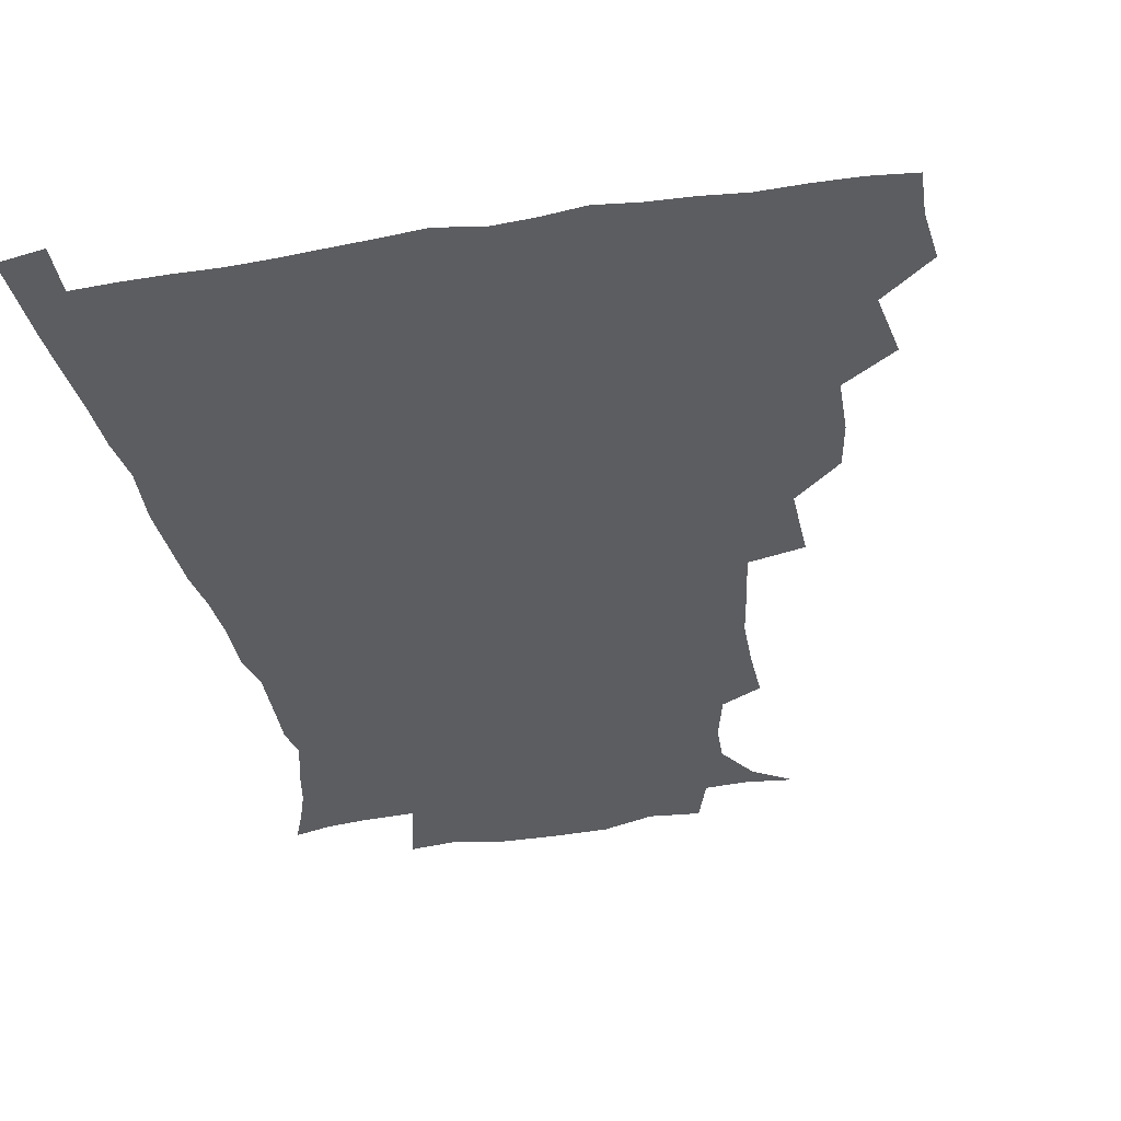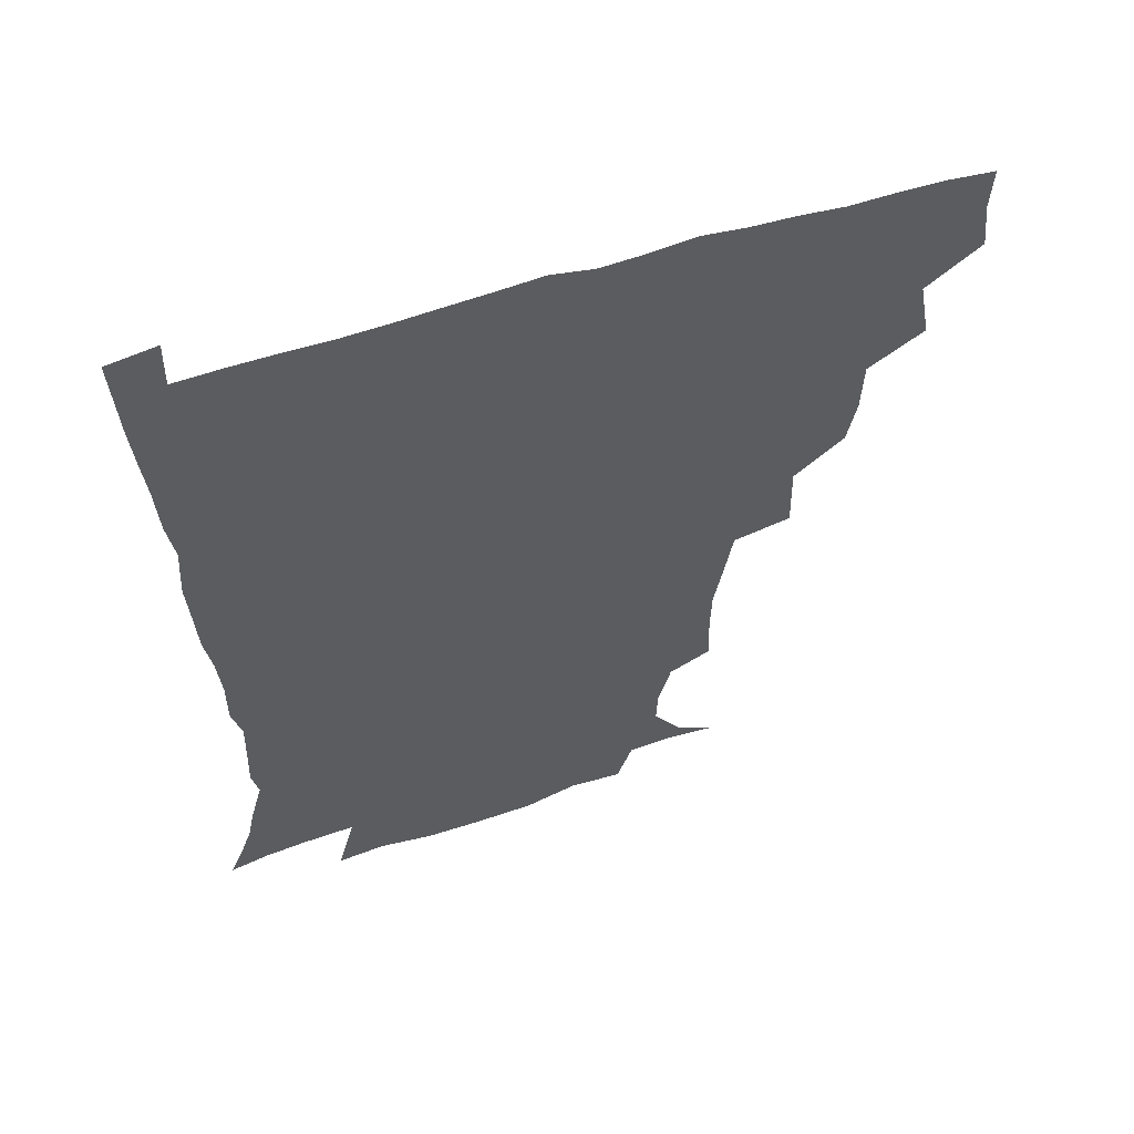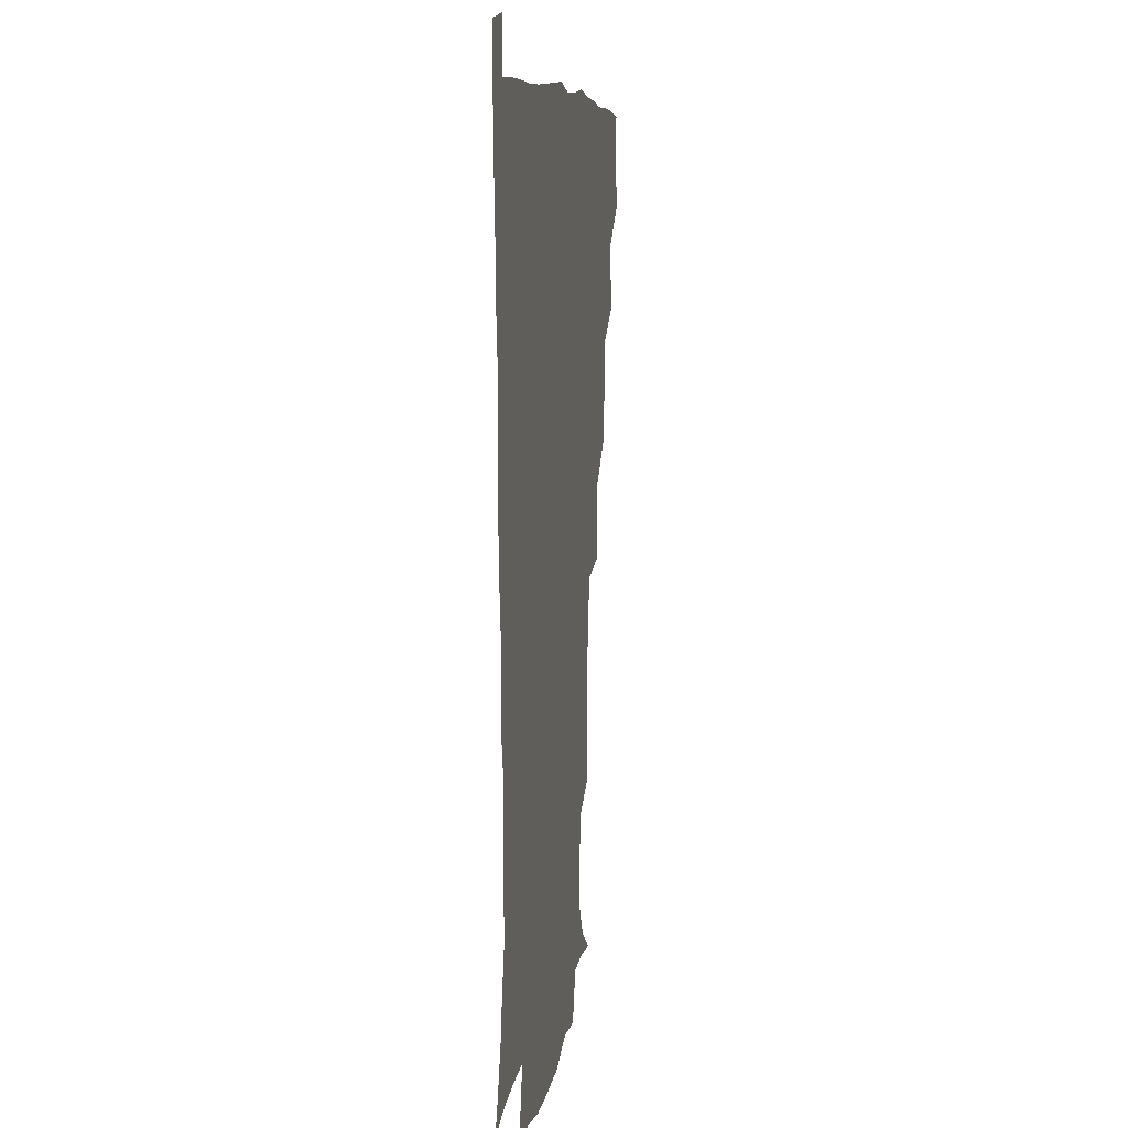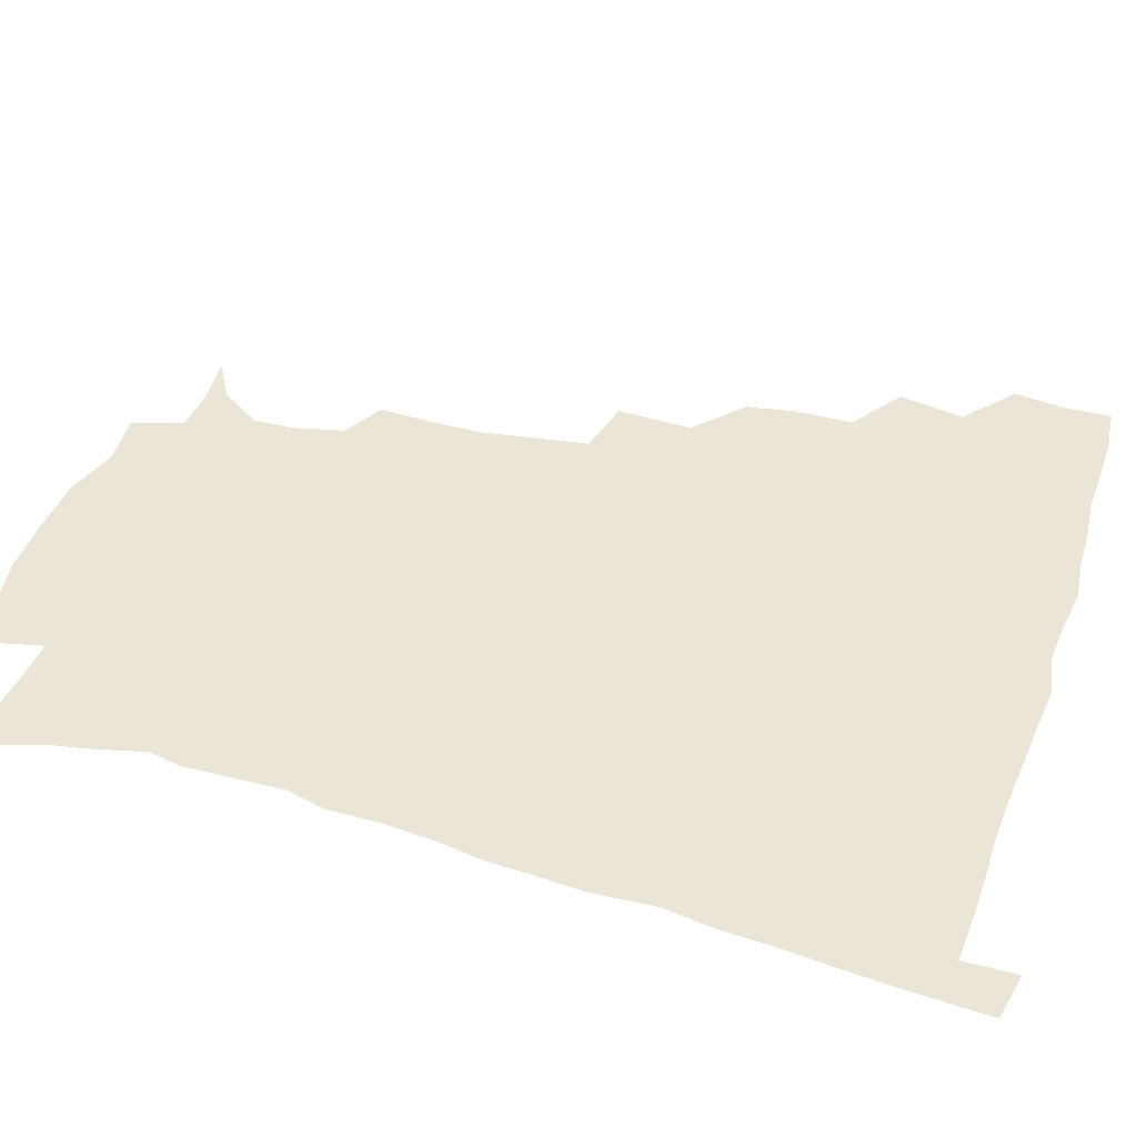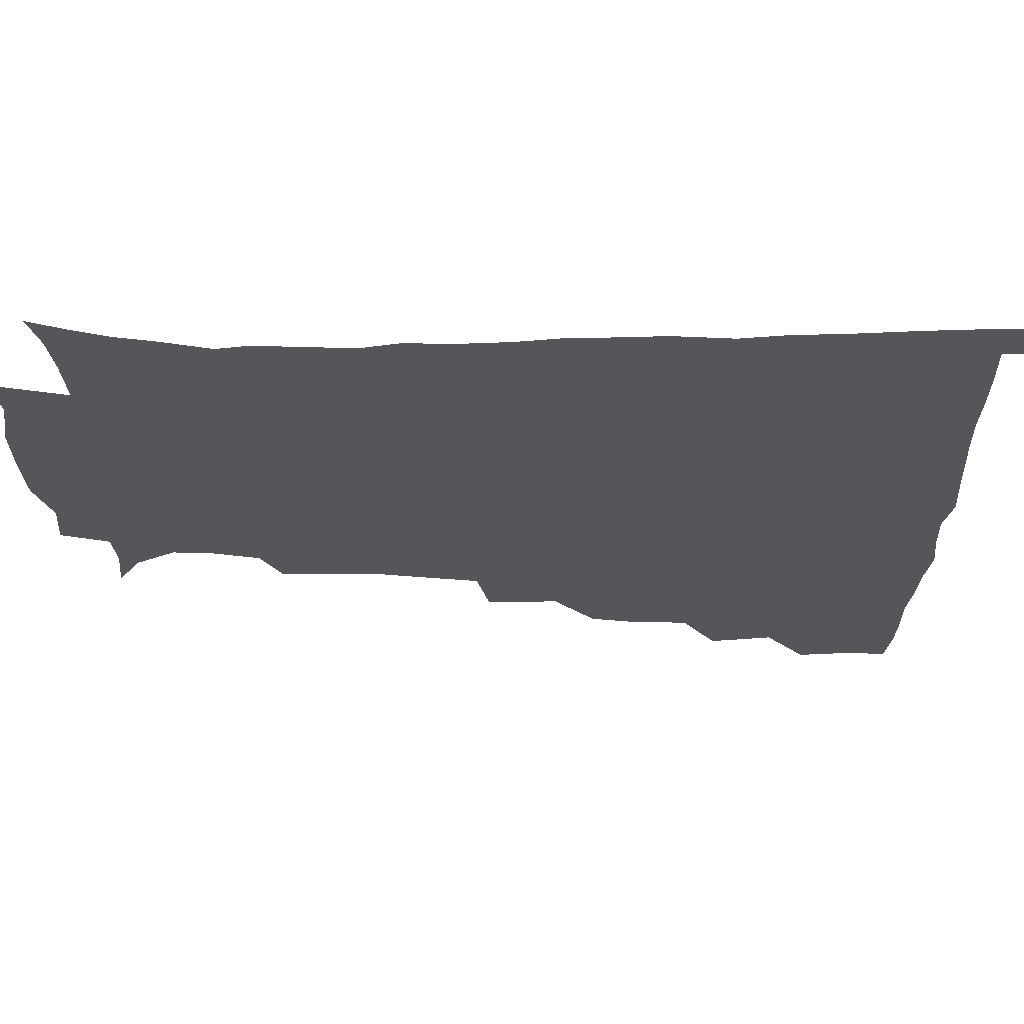
<metadata>
{"format":"obj","ext":"obj","renderer":"f3d","projection":"perspective","resolution":1024,"background":"white","views":[{"elev":-37.1,"azim":-168.9,"up":"+Z"},{"elev":58.5,"azim":162.0,"up":"+Y"},{"elev":7.5,"azim":98.7,"up":"+Y"},{"elev":44.0,"azim":108.5,"up":"+Z"},{"elev":-26.1,"azim":89.5,"up":"+Z"}]}
</metadata>
<code>
v 435.5 402.5 0
v 437.4 419.8 0
v 436.8 435.4 0
v 449.2 366.2 0
v 453.1 388 0
v 452.2 404 0
v 453 420.1 0
v 451.8 436.9 0
v 470.8 318.1 0
v 467.8 334.6 0
v 467.3 353.8 0
v 469.6 374.8 0
v 469 390.2 0
v 468.4 405.4 0
v 467.9 420.4 0
v 466.9 437.2 0
v 486.5 278.3 0
v 487.1 303.5 0
v 486.2 326.6 0
v 485 343.3 0
v 485.3 361.2 0
v 484.7 376.5 0
v 484.1 391.3 0
v 483.5 405.9 0
v 482.8 420.8 0
v 482.2 436.8 0
v 511 202.5 0
v 511.7 221.3 0
v 511.3 238.4 0
v 508.9 252.6 0
v 505.5 273.8 0
v 502.7 293.7 0
v 501.3 312.1 0
v 499.4 327.6 0
v 499.2 344.5 0
v 499.7 362.1 0
v 499.5 377.3 0
v 498.9 391.8 0
v 498.3 406.1 0
v 497.7 420.4 0
v 496.9 438.2 0
v 506.9 142.1 0
v 520.5 150.2 0
v 529.6 164 0
v 529.1 177.6 0
v 524.9 194.9 0
v 525 216.8 0
v 524 233.5 0
v 522.4 248.9 0
v 520.1 265.5 0
v 518.1 283.3 0
v 517.1 301.2 0
v 517 319.2 0
v 516.4 334.2 0
v 514.8 348 0
v 515.2 364.1 0
v 514.4 377.9 0
v 513.5 392.1 0
v 512.8 406.5 0
v 512.2 421 0
v 511.5 438.7 0
v 523.5 143.7 0
v 534.7 155.8 0
v 539.7 172.7 0
v 538.3 189 0
v 536.6 204.9 0
v 537.6 226.4 0
v 535.5 239.7 0
v 534 254.6 0
v 532.7 271.5 0
v 531 286.3 0
v 530.7 304.5 0
v 530.3 318.9 0
v 530.2 335.4 0
v 529.6 349.6 0
v 529.3 364 0
v 529.7 378.6 0
v 528.2 392.4 0
v 527.8 406.6 0
v 526.9 422.1 0
v 525.7 440.4 0
v 538.5 142.5 0
v 549.8 164.1 0
v 551.2 181.3 0
v 549.6 195.5 0
v 549.6 213.6 0
v 549.5 231.2 0
v 548 244.7 0
v 547.3 260.7 0
v 545.7 273.7 0
v 544.8 289.3 0
v 544 303.7 0
v 544.4 321.2 0
v 544.5 336.2 0
v 543.9 350 0
v 543.5 363.9 0
v 543.9 378.6 0
v 543.3 392.2 0
v 543 406 0
v 542 421.3 0
v 540.7 438.6 0
v 543.8 125.7 0
v 557 148.9 0
v 562.1 167 0
v 562.7 185.5 0
v 562.4 200.7 0
v 561.9 216.7 0
v 561.8 232.3 0
v 560.5 246.7 0
v 559.9 261.8 0
v 559.3 276.6 0
v 558.4 291 0
v 559.2 308.3 0
v 558.1 320.9 0
v 558.8 337.7 0
v 558.2 350.4 0
v 558.6 365.1 0
v 558.1 378.6 0
v 557.5 392.4 0
v 557.3 406.2 0
v 556.7 420.7 0
v 555.4 437.7 0
v 561.4 127.1 0
v 572 150.5 0
v 575.1 170.7 0
v 575.2 185.6 0
v 574.8 202 0
v 573.4 219.7 0
v 575.3 236 0
v 573.4 248.2 0
v 573.2 263.5 0
v 572.9 277.2 0
v 572.3 291.6 0
v 572.6 309 0
v 572.9 323.7 0
v 572.7 337.2 0
v 572.5 350.9 0
v 573 365.8 0
v 572.4 378.8 0
v 572.5 392.5 0
v 571.8 406.7 0
v 571 421.2 0
v 569.4 440.4 0
v 579.2 121.2 0
v 586.5 151.6 0
v 587.6 170.6 0
v 588 187.3 0
v 587.9 204.4 0
v 586.7 217 0
v 585.9 238.7 0
v 586.8 250.4 0
v 587 263.8 0
v 586.6 278.8 0
v 586.3 293.1 0
v 586.3 309.3 0
v 586.5 324 0
v 586.8 337.4 0
v 586.7 350.6 0
v 586.9 365.4 0
v 587 378.9 0
v 586.9 392.7 0
v 586.7 406.5 0
v 585.4 422.2 0
v 583.8 439.1 0
v 599.1 120.1 0
v 600.8 151.1 0
v 600.6 170.8 0
v 600.7 188.6 0
v 600.6 204.6 0
v 601.4 217.3 0
v 600.4 231.8 0
v 600 246.3 0
v 599.4 264.3 0
v 599.9 279.5 0
v 599.9 293.8 0
v 600 309.3 0
v 600.4 322.5 0
v 600.6 338 0
v 601 351.5 0
v 601.3 365.6 0
v 601.6 379.2 0
v 601.5 393 0
v 601.1 407.2 0
v 600.1 422.3 0
v 598.4 438.1 0
v 618.3 119.9 0
v 615.3 151 0
v 614.5 169 0
v 613.3 187.6 0
v 613 203.4 0
v 613.7 219.8 0
v 613 234.6 0
v 613.1 250.9 0
v 613.2 264.1 0
v 612.9 279.7 0
v 613.4 293.9 0
v 613.5 308.1 0
v 614.2 323.6 0
v 614.4 337.2 0
v 614.9 352.1 0
v 615.4 365.9 0
v 615.9 379.3 0
v 616.6 393.1 0
v 616.8 406.7 0
v 615.6 421.5 0
v 613.9 436.9 0
v 636.5 123 0
v 631 147.9 0
v 627.6 169.2 0
v 626.6 185.6 0
v 625.4 202.8 0
v 625.5 219.9 0
v 625.5 234.8 0
v 625.6 248.9 0
v 626.1 264.2 0
v 626.4 277.6 0
v 626.5 292.7 0
v 627.2 306.1 0
v 626.9 324.4 0
v 627.9 337.2 0
v 628.4 352.4 0
v 629.4 365.2 0
v 630.1 379.2 0
v 630.6 393 0
v 631.1 406.9 0
v 631.1 421 0
v 629.7 436.2 0
v 652.8 120.9 0
v 646.7 145.9 0
v 642.4 164.9 0
v 639.1 184.7 0
v 637.9 201.2 0
v 637.3 218 0
v 638 231.9 0
v 639.2 243.8 0
v 637.9 262.9 0
v 639.1 276.3 0
v 639.4 291.2 0
v 641.4 303.1 0
v 640.8 320.2 0
v 641.7 334.6 0
v 641.4 351.4 0
v 643.1 364.3 0
v 643.9 380.4 0
v 644.7 393.1 0
v 645.4 406.9 0
v 645.8 420.9 0
v 644.8 436.4 0
v 664.6 144.7 0
v 655.9 164.5 0
v 652.6 180.8 0
v 650.6 197.2 0
v 649.5 213.6 0
v 649.7 229.1 0
v 650.8 242.7 0
v 651.4 257.2 0
v 651.7 273 0
v 652.9 286.7 0
v 653.4 303.2 0
v 654 317.9 0
v 655.8 331.1 0
v 656.1 347 0
v 656.8 362.4 0
v 657.1 379 0
v 658.5 392.9 0
v 659.7 406.7 0
v 660.3 421 0
v 660.1 436.2 0
v 679.3 142.8 0
v 671.7 159.1 0
v 666.6 175.5 0
v 664.1 190.6 0
v 662.4 206.2 0
v 662.3 221.7 0
v 662.6 236.7 0
v 663.5 251.2 0
v 664.8 266.2 0
v 664.9 282.8 0
v 666.1 297.9 0
v 668.8 310.8 0
v 668.4 328.4 0
v 668.6 345.2 0
v 670 360 0
v 671.3 375.5 0
v 672.9 390.6 0
v 674 406.1 0
v 674.9 420.6 0
v 675.6 435.4 0
v 675 452.8 0
v 692.4 139.1 0
v 687.7 150.9 0
v 683.3 164 0
v 680.8 176.7 0
v 676.2 194.5 0
v 678.3 205.5 0
v 677.7 221.4 0
v 677 238.5 0
v 680.2 251.5 0
v 680 269.2 0
v 681.2 285.4 0
v 683.5 300.3 0
v 684.3 316.8 0
v 685.2 333.1 0
v 683.8 353.4 0
v 686.1 369 0
v 687 387.3 0
v 688.5 404.2 0
v 689.7 419.8 0
v 690.4 434.9 0
v 691.2 449.9 0
f 5 6 1
f 1 6 2
f 6 7 2
f 2 7 3
f 7 8 3
f 11 12 4
f 4 12 5
f 12 13 5
f 5 13 6
f 13 14 6
f 6 14 7
f 14 15 7
f 7 15 8
f 15 16 8
f 18 19 9
f 9 19 10
f 19 20 10
f 10 20 11
f 20 21 11
f 11 21 12
f 21 22 12
f 12 22 13
f 22 23 13
f 13 23 14
f 23 24 14
f 14 24 15
f 24 25 15
f 15 25 16
f 25 26 16
f 31 32 17
f 17 32 18
f 32 33 18
f 18 33 19
f 33 34 19
f 19 34 20
f 34 35 20
f 20 35 21
f 35 36 21
f 21 36 22
f 36 37 22
f 22 37 23
f 37 38 23
f 23 38 24
f 38 39 24
f 24 39 25
f 39 40 25
f 25 40 26
f 40 41 26
f 46 47 27
f 27 47 28
f 47 48 28
f 28 48 29
f 48 49 29
f 29 49 30
f 49 50 30
f 30 50 31
f 50 51 31
f 31 51 32
f 51 52 32
f 32 52 33
f 52 53 33
f 33 53 34
f 53 54 34
f 34 54 35
f 54 55 35
f 35 55 36
f 55 56 36
f 36 56 37
f 56 57 37
f 37 57 38
f 57 58 38
f 38 58 39
f 58 59 39
f 39 59 40
f 59 60 40
f 40 60 41
f 60 61 41
f 42 62 43
f 62 63 43
f 43 63 44
f 63 64 44
f 44 64 45
f 64 65 45
f 45 65 46
f 65 66 46
f 46 66 47
f 66 67 47
f 47 67 48
f 67 68 48
f 48 68 49
f 68 69 49
f 49 69 50
f 69 70 50
f 50 70 51
f 70 71 51
f 51 71 52
f 71 72 52
f 52 72 53
f 72 73 53
f 53 73 54
f 73 74 54
f 54 74 55
f 74 75 55
f 55 75 56
f 75 76 56
f 56 76 57
f 76 77 57
f 57 77 58
f 77 78 58
f 58 78 59
f 78 79 59
f 59 79 60
f 79 80 60
f 60 80 61
f 80 81 61
f 62 82 63
f 82 83 63
f 63 83 64
f 83 84 64
f 64 84 65
f 84 85 65
f 65 85 66
f 85 86 66
f 66 86 67
f 86 87 67
f 67 87 68
f 87 88 68
f 68 88 69
f 88 89 69
f 69 89 70
f 89 90 70
f 70 90 71
f 90 91 71
f 71 91 72
f 91 92 72
f 72 92 73
f 92 93 73
f 73 93 74
f 93 94 74
f 74 94 75
f 94 95 75
f 75 95 76
f 95 96 76
f 76 96 77
f 96 97 77
f 77 97 78
f 97 98 78
f 78 98 79
f 98 99 79
f 79 99 80
f 99 100 80
f 80 100 81
f 100 101 81
f 102 103 82
f 82 103 83
f 103 104 83
f 83 104 84
f 104 105 84
f 84 105 85
f 105 106 85
f 85 106 86
f 106 107 86
f 86 107 87
f 107 108 87
f 87 108 88
f 108 109 88
f 88 109 89
f 109 110 89
f 89 110 90
f 110 111 90
f 90 111 91
f 111 112 91
f 91 112 92
f 112 113 92
f 92 113 93
f 113 114 93
f 93 114 94
f 114 115 94
f 94 115 95
f 115 116 95
f 95 116 96
f 116 117 96
f 96 117 97
f 117 118 97
f 97 118 98
f 118 119 98
f 98 119 99
f 119 120 99
f 99 120 100
f 120 121 100
f 100 121 101
f 121 122 101
f 102 123 103
f 123 124 103
f 103 124 104
f 124 125 104
f 104 125 105
f 125 126 105
f 105 126 106
f 126 127 106
f 106 127 107
f 127 128 107
f 107 128 108
f 128 129 108
f 108 129 109
f 129 130 109
f 109 130 110
f 130 131 110
f 110 131 111
f 131 132 111
f 111 132 112
f 132 133 112
f 112 133 113
f 133 134 113
f 113 134 114
f 134 135 114
f 114 135 115
f 135 136 115
f 115 136 116
f 136 137 116
f 116 137 117
f 137 138 117
f 117 138 118
f 138 139 118
f 118 139 119
f 139 140 119
f 119 140 120
f 140 141 120
f 120 141 121
f 141 142 121
f 121 142 122
f 142 143 122
f 123 144 124
f 144 145 124
f 124 145 125
f 145 146 125
f 125 146 126
f 146 147 126
f 126 147 127
f 147 148 127
f 127 148 128
f 148 149 128
f 128 149 129
f 149 150 129
f 129 150 130
f 150 151 130
f 130 151 131
f 151 152 131
f 131 152 132
f 152 153 132
f 132 153 133
f 153 154 133
f 133 154 134
f 154 155 134
f 134 155 135
f 155 156 135
f 135 156 136
f 156 157 136
f 136 157 137
f 157 158 137
f 137 158 138
f 158 159 138
f 138 159 139
f 159 160 139
f 139 160 140
f 160 161 140
f 140 161 141
f 161 162 141
f 141 162 142
f 162 163 142
f 142 163 143
f 163 164 143
f 144 165 145
f 165 166 145
f 145 166 146
f 166 167 146
f 146 167 147
f 167 168 147
f 147 168 148
f 168 169 148
f 148 169 149
f 169 170 149
f 149 170 150
f 170 171 150
f 150 171 151
f 171 172 151
f 151 172 152
f 172 173 152
f 152 173 153
f 173 174 153
f 153 174 154
f 174 175 154
f 154 175 155
f 175 176 155
f 155 176 156
f 176 177 156
f 156 177 157
f 177 178 157
f 157 178 158
f 178 179 158
f 158 179 159
f 179 180 159
f 159 180 160
f 180 181 160
f 160 181 161
f 181 182 161
f 161 182 162
f 182 183 162
f 162 183 163
f 183 184 163
f 163 184 164
f 184 185 164
f 165 186 166
f 186 187 166
f 166 187 167
f 187 188 167
f 167 188 168
f 188 189 168
f 168 189 169
f 189 190 169
f 169 190 170
f 190 191 170
f 170 191 171
f 191 192 171
f 171 192 172
f 192 193 172
f 172 193 173
f 193 194 173
f 173 194 174
f 194 195 174
f 174 195 175
f 195 196 175
f 175 196 176
f 196 197 176
f 176 197 177
f 197 198 177
f 177 198 178
f 198 199 178
f 178 199 179
f 199 200 179
f 179 200 180
f 200 201 180
f 180 201 181
f 201 202 181
f 181 202 182
f 202 203 182
f 182 203 183
f 203 204 183
f 183 204 184
f 204 205 184
f 184 205 185
f 205 206 185
f 186 207 187
f 207 208 187
f 187 208 188
f 208 209 188
f 188 209 189
f 209 210 189
f 189 210 190
f 210 211 190
f 190 211 191
f 211 212 191
f 191 212 192
f 212 213 192
f 192 213 193
f 213 214 193
f 193 214 194
f 214 215 194
f 194 215 195
f 215 216 195
f 195 216 196
f 216 217 196
f 196 217 197
f 217 218 197
f 197 218 198
f 218 219 198
f 198 219 199
f 219 220 199
f 199 220 200
f 220 221 200
f 200 221 201
f 221 222 201
f 201 222 202
f 222 223 202
f 202 223 203
f 223 224 203
f 203 224 204
f 224 225 204
f 204 225 205
f 225 226 205
f 205 226 206
f 226 227 206
f 207 228 208
f 228 229 208
f 208 229 209
f 229 230 209
f 209 230 210
f 230 231 210
f 210 231 211
f 231 232 211
f 211 232 212
f 232 233 212
f 212 233 213
f 233 234 213
f 213 234 214
f 234 235 214
f 214 235 215
f 235 236 215
f 215 236 216
f 236 237 216
f 216 237 217
f 237 238 217
f 217 238 218
f 238 239 218
f 218 239 219
f 239 240 219
f 219 240 220
f 240 241 220
f 220 241 221
f 241 242 221
f 221 242 222
f 242 243 222
f 222 243 223
f 243 244 223
f 223 244 224
f 244 245 224
f 224 245 225
f 245 246 225
f 225 246 226
f 246 247 226
f 226 247 227
f 247 248 227
f 229 249 230
f 249 250 230
f 230 250 231
f 250 251 231
f 231 251 232
f 251 252 232
f 232 252 233
f 252 253 233
f 233 253 234
f 253 254 234
f 234 254 235
f 254 255 235
f 235 255 236
f 255 256 236
f 236 256 237
f 256 257 237
f 237 257 238
f 257 258 238
f 238 258 239
f 258 259 239
f 239 259 240
f 259 260 240
f 240 260 241
f 260 261 241
f 241 261 242
f 261 262 242
f 242 262 243
f 262 263 243
f 243 263 244
f 263 264 244
f 244 264 245
f 264 265 245
f 245 265 246
f 265 266 246
f 246 266 247
f 266 267 247
f 247 267 248
f 267 268 248
f 249 269 250
f 269 270 250
f 250 270 251
f 270 271 251
f 251 271 252
f 271 272 252
f 252 272 253
f 272 273 253
f 253 273 254
f 273 274 254
f 254 274 255
f 274 275 255
f 255 275 256
f 275 276 256
f 256 276 257
f 276 277 257
f 257 277 258
f 277 278 258
f 258 278 259
f 278 279 259
f 259 279 260
f 279 280 260
f 260 280 261
f 280 281 261
f 261 281 262
f 281 282 262
f 262 282 263
f 282 283 263
f 263 283 264
f 283 284 264
f 264 284 265
f 284 285 265
f 265 285 266
f 285 286 266
f 266 286 267
f 286 287 267
f 267 287 268
f 287 288 268
f 269 290 270
f 290 291 270
f 270 291 271
f 291 292 271
f 271 292 272
f 292 293 272
f 272 293 273
f 293 294 273
f 273 294 274
f 294 295 274
f 274 295 275
f 295 296 275
f 275 296 276
f 296 297 276
f 276 297 277
f 297 298 277
f 277 298 278
f 298 299 278
f 278 299 279
f 299 300 279
f 279 300 280
f 300 301 280
f 280 301 281
f 301 302 281
f 281 302 282
f 302 303 282
f 282 303 283
f 303 304 283
f 283 304 284
f 304 305 284
f 284 305 285
f 305 306 285
f 285 306 286
f 306 307 286
f 286 307 287
f 307 308 287
f 287 308 288
f 308 309 288
f 288 309 289
f 309 310 289

</code>
